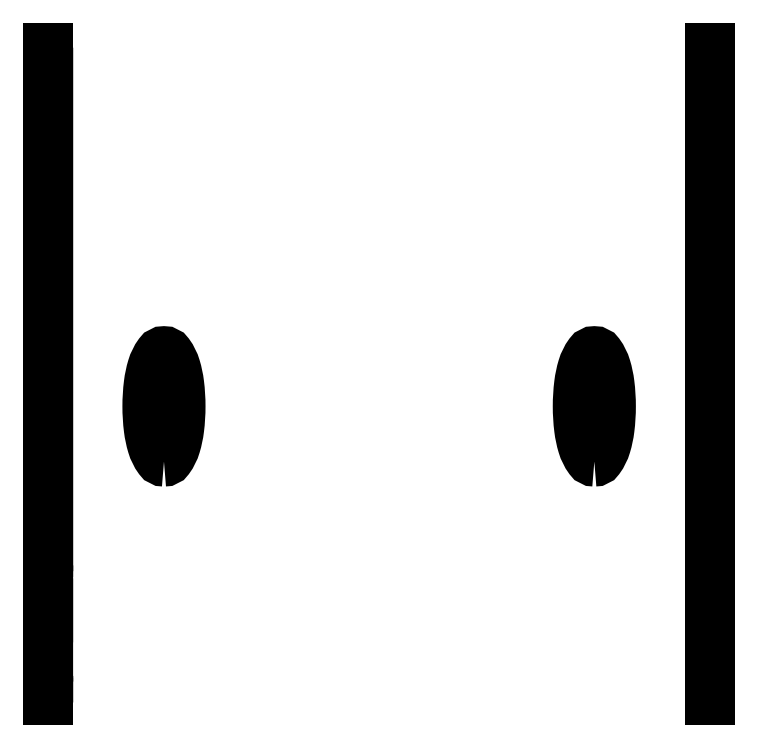
<metadata>
{"format":"dxf","ext":"dxf","renderer":"ezdxf+matplotlib","layout":"modelspace","background":"white","min_lineweight":24,"dpi":150}
</metadata>
<code>
0
SECTION
2
ENTITIES
0
POLYLINE
8
0
66
     1
10
0
20
0
30
0
39
0.007825
70
     1
0
VERTEX
8
0
10
0.02096
20
0.009525
30
0
42
0.2405
0
VERTEX
8
0
10
0.02115
20
0.009622
30
0
42
0.08404
0
VERTEX
8
0
10
0.0214
20
0.01014
30
0
42
0.04198
0
VERTEX
8
0
10
0.02154
20
0.01077
30
0
42
0.03092
0
VERTEX
8
0
10
0.02159
20
0.01164
30
0
42
0.03092
0
VERTEX
8
0
10
0.02154
20
0.01251
30
0
42
0.04198
0
VERTEX
8
0
10
0.0214
20
0.01314
30
0
42
0.08404
0
VERTEX
8
0
10
0.02115
20
0.01366
30
0
42
0.2405
0
VERTEX
8
0
10
0.02096
20
0.01376
30
0
42
0.2405
0
VERTEX
8
0
10
0.02076
20
0.01366
30
0
42
0.08404
0
VERTEX
8
0
10
0.02051
20
0.01314
30
0
42
0.04198
0
VERTEX
8
0
10
0.02037
20
0.01251
30
0
42
0.03092
0
VERTEX
8
0
10
0.02032
20
0.01164
30
0
42
0.03092
0
VERTEX
8
0
10
0.02037
20
0.01077
30
0
42
0.04198
0
VERTEX
8
0
10
0.02051
20
0.01014
30
0
42
0.08404
0
VERTEX
8
0
10
0.02076
20
0.009622
30
0
42
0.2405
0
SEQEND
8
0
0
POLYLINE
8
0
66
     1
10
0
20
0
30
0
39
0.007825
70
     1
0
VERTEX
8
0
10
0.004445
20
0.009525
30
0
42
0.2405
0
VERTEX
8
0
10
0.004636
20
0.009622
30
0
42
0.08404
0
VERTEX
8
0
10
0.004894
20
0.01014
30
0
42
0.04198
0
VERTEX
8
0
10
0.005026
20
0.01077
30
0
42
0.03092
0
VERTEX
8
0
10
0.00508
20
0.01164
30
0
42
0.03092
0
VERTEX
8
0
10
0.005026
20
0.01251
30
0
42
0.04198
0
VERTEX
8
0
10
0.004894
20
0.01314
30
0
42
0.08404
0
VERTEX
8
0
10
0.004636
20
0.01366
30
0
42
0.2405
0
VERTEX
8
0
10
0.004445
20
0.01376
30
0
42
0.2405
0
VERTEX
8
0
10
0.004254
20
0.01366
30
0
42
0.08404
0
VERTEX
8
0
10
0.003996
20
0.01314
30
0
42
0.04198
0
VERTEX
8
0
10
0.003864
20
0.01251
30
0
42
0.03092
0
VERTEX
8
0
10
0.00381
20
0.01164
30
0
42
0.03092
0
VERTEX
8
0
10
0.003864
20
0.01077
30
0
42
0.04198
0
VERTEX
8
0
10
0.003996
20
0.01014
30
0
42
0.08404
0
VERTEX
8
0
10
0.004254
20
0.009622
30
0
42
0.2405
0
SEQEND
8
0
0
LINE
8
0
39
0.0254
10
0
20
0.0254
30
0.01002
11
0
21
0.0254
31
0.01113
210
1
220
0
230
0
0
LINE
8
0
39
0.0254
10
0
20
0.002588
30
0.02569
11
0
21
0.001231
31
0.02554
210
1
220
0
230
0
0
ARC
8
0
39
0.0254
10
-0.0001121
20
0.02151
30
0
40
0.005644
50
347.5
51
28.69
210
1
220
0
230
0
0
ARC
8
0
39
0.0254
10
0.01362
20
0.01917
30
0
40
0.008302
50
172.3
51
226.8
210
1
220
0
230
0
0
ARC
8
0
39
0.0254
10
0.02196
20
-0.02709
30
0
40
0.04036
50
88.02
51
104
210
1
220
0
230
0
0
ARC
8
0
39
0.0254
10
0.01105
20
0.01656
30
0
40
0.004636
50
227.9
51
284
210
1
220
0
230
0
0
ARC
8
0
39
0.0254
10
0.02196
20
-0.02709
30
0
40
0.03613
50
86.33
51
104
210
1
220
0
230
0
0
ARC
8
0
39
0.0254
10
0.01105
20
0.01656
30
0
40
0.00887
50
227.9
51
284
210
1
220
0
230
0
0
ARC
8
0
39
0.0254
10
0.01362
20
0.01917
30
0
40
0.01254
50
172.3
51
226.8
210
1
220
0
230
0
0
ARC
8
0
39
0.0254
10
-0.002261
20
0.02167
30
0
40
0.003558
50
346.9
51
42.02
210
1
220
0
230
0
0
ARC
8
0
39
0.0254
10
0.02328
20
0.01113
30
0
40
0.002117
50
0
51
88.02
210
1
220
0
230
0
0
ARC
8
0
39
0.0254
10
0.002822
20
0.02358
30
0
40
0.002117
50
17.62
51
96.34
210
1
220
0
230
0
0
ARC
8
0
39
0.0254
10
0.001348
20
0.02448
30
0
40
0.001058
50
96.34
51
204.1
210
1
220
0
230
0
0
ARC
8
0
39
0.0254
10
0.02434
20
0.01002
30
0
40
0.001058
50
266.3
51
0
210
1
220
0
230
0
0
3DFACE
8
0
10
0.0254
20
0.001231
30
0.02554
11
0.0254
21
0.002588
31
0.02569
12
0.0254
22
0.003975
32
0.02536
13
0.0254
23
0.0004296
33
0.02501
70
     4
0
3DFACE
8
0
10
0.0254
20
0.003975
30
0.02536
11
0.0254
21
0.0004296
31
0.02501
12
0.0254
22
0.0003817
32
0.02405
13
0.0254
23
0.004839
33
0.02422
70
     5
0
3DFACE
8
0
10
0.0254
20
0.0003817
30
0.02405
11
0.0254
21
0.004839
31
0.02422
12
0.0254
22
0.005476
32
0.02231
13
0.0254
23
0.001184
33
0.02256
70
     5
0
3DFACE
8
0
10
0.0254
20
0.005476
30
0.02231
11
0.0254
21
0.001184
31
0.02256
12
0.0254
22
0.001203
32
0.02086
13
0.0254
23
0.005398
33
0.02029
70
     5
0
3DFACE
8
0
10
0.0254
20
0.005038
30
0.01004
11
0.0254
21
0.007937
31
0.01312
12
0.0254
22
0.009385
32
0.01223
13
0.0254
23
0.007751
33
0.008328
70
     5
0
3DFACE
8
0
10
0.0254
20
0.01077
30
0.01193
11
0.0254
21
0.01055
31
0.007707
12
0.0254
22
0.0132
32
0.007958
13
0.0254
23
0.01217
33
0.01206
70
     5
0
3DFACE
8
0
10
0.0254
20
0.0132
30
0.007958
11
0.0254
21
0.01217
31
0.01206
12
0.0254
22
0.01772
32
0.01305
13
0.0254
23
0.0187
33
0.008889
70
     5
0
3DFACE
8
0
10
0.0254
20
0.01772
30
0.01305
11
0.0254
21
0.0187
31
0.008889
12
0.0254
22
0.02427
32
0.008963
13
0.0254
23
0.02336
33
0.01325
70
     5
0
3DFACE
8
0
10
0.0254
20
0.02427
30
0.008963
11
0.0254
21
0.02336
31
0.01325
12
0.0254
22
0.02481
32
0.0126
13
0.0254
23
0.02507
33
0.009247
70
     5
0
3DFACE
8
0
10
0.0254
20
0.02481
30
0.0126
11
0.0254
21
0.02507
31
0.009247
12
0.0254
22
0.0254
32
0.01002
13
0.0254
23
0.0254
33
0.01113
70
     1
0
3DFACE
8
0
10
0.0254
20
0.001203
30
0.02086
11
0.0254
21
0.005398
31
0.02029
12
0.0254
22
0.005371
32
0.01828
13
0.0254
23
0.001158
33
0.01786
70
     5
0
3DFACE
8
0
10
0.0254
20
0.005371
30
0.01828
11
0.0254
21
0.001158
31
0.01786
12
0.0254
22
0.001808
32
0.01499
13
0.0254
23
0.005799
33
0.0164
70
     5
0
3DFACE
8
0
10
0.0254
20
0.001808
30
0.01499
11
0.0254
21
0.005799
31
0.0164
12
0.0254
22
0.006649
32
0.01467
13
0.0254
23
0.003221
33
0.01218
70
     5
0
3DFACE
8
0
10
0.0254
20
0.006649
30
0.01467
11
0.0254
21
0.003221
31
0.01218
12
0.0254
22
0.005038
32
0.01004
13
0.0254
23
0.007937
33
0.01312
70
     5
0
3DFACE
8
0
10
0.0254
20
0.009385
30
0.01223
11
0.0254
21
0.01077
31
0.01193
12
0.0254
22
0.01055
32
0.007707
13
0.0254
23
0.007751
33
0.008328
70
    10
0
3DFACE
8
0
10
0
20
0.009385
30
0.01223
11
0
21
0.01077
31
0.01193
12
0
22
0.01055
32
0.007707
13
0
23
0.007751
33
0.008328
70
    10
0
3DFACE
8
0
10
0
20
0.006649
30
0.01467
11
0
21
0.003221
31
0.01218
12
0
22
0.005038
32
0.01004
13
0
23
0.007937
33
0.01312
70
     5
0
3DFACE
8
0
10
0
20
0.001808
30
0.01499
11
0
21
0.005799
31
0.0164
12
0
22
0.006649
32
0.01467
13
0
23
0.003221
33
0.01218
70
     5
0
3DFACE
8
0
10
0
20
0.005371
30
0.01828
11
0
21
0.001158
31
0.01786
12
0
22
0.001808
32
0.01499
13
0
23
0.005799
33
0.0164
70
     5
0
3DFACE
8
0
10
0
20
0.001203
30
0.02086
11
0
21
0.005398
31
0.02029
12
0
22
0.005371
32
0.01828
13
0
23
0.001158
33
0.01786
70
     5
0
3DFACE
8
0
10
0
20
0.02481
30
0.0126
11
0
21
0.02507
31
0.009247
12
0
22
0.0254
32
0.01002
13
0
23
0.0254
33
0.01113
70
     1
0
3DFACE
8
0
10
0
20
0.02427
30
0.008963
11
0
21
0.02336
31
0.01325
12
0
22
0.02481
32
0.0126
13
0
23
0.02507
33
0.009247
70
     5
0
3DFACE
8
0
10
0
20
0.01772
30
0.01305
11
0
21
0.0187
31
0.008889
12
0
22
0.02427
32
0.008963
13
0
23
0.02336
33
0.01325
70
     5
0
3DFACE
8
0
10
0
20
0.0132
30
0.007958
11
0
21
0.01217
31
0.01206
12
0
22
0.01772
32
0.01305
13
0
23
0.0187
33
0.008889
70
     5
0
3DFACE
8
0
10
0
20
0.01077
30
0.01193
11
0
21
0.01055
31
0.007707
12
0
22
0.0132
32
0.007958
13
0
23
0.01217
33
0.01206
70
     5
0
3DFACE
8
0
10
0
20
0.005038
30
0.01004
11
0
21
0.007937
31
0.01312
12
0
22
0.009385
32
0.01223
13
0
23
0.007751
33
0.008328
70
     5
0
3DFACE
8
0
10
0
20
0.005476
30
0.02231
11
0
21
0.001184
31
0.02256
12
0
22
0.001203
32
0.02086
13
0
23
0.005398
33
0.02029
70
     5
0
3DFACE
8
0
10
0
20
0.0003817
30
0.02405
11
0
21
0.004839
31
0.02422
12
0
22
0.005476
32
0.02231
13
0
23
0.001184
33
0.02256
70
     5
0
3DFACE
8
0
10
0
20
0.003975
30
0.02536
11
0
21
0.0004296
31
0.02501
12
0
22
0.0003817
32
0.02405
13
0
23
0.004839
33
0.02422
70
     5
0
3DFACE
8
0
10
0
20
0.001231
30
0.02554
11
0
21
0.002588
31
0.02569
12
0
22
0.003975
32
0.02536
13
0
23
0.0004296
33
0.02501
70
     4
0
INSERT
8
ASHADE
2
AVE_RENDER
10
0
20
0
30
0
0
INSERT
8
ASHADE
2
AVE_RENDER
10
0
20
0
30
0
0
INSERT
8
ASHADE
2
AVE_RENDER
10
0
20
0
30
0
0
INSERT
8
ASHADE
2
AVE_RENDER
10
0
20
0
30
0
0
INSERT
8
ASHADE
2
AVE_RENDER
10
0
20
0
30
0
0
INSERT
8
ASHADE
2
AVE_GLOBAL
10
0
20
0
30
0
0
INSERT
8
ASHADE
66
     1
2
RM_SDB
10
0
20
0
30
0
0
ATTRIB
8
ASHADE
10
-0.419
20
-0.15
30
0
40
0.2
1
STEEL
7
ASHADE
72
     1
11
1e-16
21
-0.15
31
0
2
NAME
70
     0
0
ATTRIB
8
ASHADE
10
0.23
20
-0.475
30
2e-16
40
0.1
1

7
ASHADE
2
ACADCOLOR
70
     0
0
ATTRIB
8
ASHADE
10
-0.15
20
-0.19
30
0
40
0.01
1
0.498,0.498,0.498
7
STANDARD
2
COLOR
70
     1
0
ATTRIB
8
ASHADE
10
-0.15
20
-0.205
30
0
40
0.01
1
1,1,1
7
STANDARD
2
OPACITY
70
     1
0
ATTRIB
8
ASHADE
10
-0.15
20
-0.22
30
0
40
0.01
1
("nullsurf" "")
7
STANDARD
2
SURFACE
70
     1
0
ATTRIB
8
ASHADE
10
-0.15
20
-0.235
30
0
40
0.01
1
(11 "Ka" "1")(11 "Kd" "1")(11 "Ks" "1")(11 "roughness" "0.73")
7
STANDARD
2
SURF1
70
     1
0
ATTRIB
8
ASHADE
10
-0.15
20
-0.25
30
0
40
0.01
1

7
STANDARD
2
SURF2
70
     1
0
ATTRIB
8
ASHADE
10
-0.15
20
-0.265
30
0
40
0.01
1

7
STANDARD
2
SURF3
70
     1
0
ATTRIB
8
ASHADE
10
-0.15
20
-0.28
30
0
40
0.01
1

7
STANDARD
2
SURF4
70
     1
0
ATTRIB
8
ASHADE
10
-0.15
20
-0.295
30
0
40
0.01
1
-1
7
STANDARD
2
SHADINGRATE
70
     1
0
ATTRIB
8
ASHADE
10
-0.15
20
-0.31
30
0
40
0.01
1
("nulldisp" "")
7
STANDARD
2
DISPLACEMENT
70
     1
0
ATTRIB
8
ASHADE
10
-0.15
20
-0.325
30
0
40
0.01
1

7
STANDARD
2
DISP1
70
     1
0
ATTRIB
8
ASHADE
10
-0.15
20
-0.34
30
0
40
0.01
1

7
STANDARD
2
DISP2
70
     1
0
ATTRIB
8
ASHADE
10
-0.15
20
-0.355
30
0
40
0.01
1

7
STANDARD
2
DISP3
70
     1
0
ATTRIB
8
ASHADE
10
-0.15
20
-0.37
30
0
40
0.01
1

7
STANDARD
2
DISP4
70
     1
0
ATTRIB
8
ASHADE
10
-0.15
20
-0.385
30
0
40
0.01
1
0
7
STANDARD
2
DBOUND
70
     1
0
ATTRIB
8
ASHADE
10
-0.15
20
-0.4
30
0
40
0.01
1
0
7
STANDARD
2
SMOOTH
70
     1
0
ATTRIB
8
ASHADE
10
-0.15
20
-0.415
30
0
40
0.01
1
("" "")
7
STANDARD
2
ATMOSPHERE
70
     1
0
ATTRIB
8
ASHADE
10
-0.15
20
-0.4302
30
0
40
0.01
1

7
STANDARD
2
ATMO1
70
     1
0
ATTRIB
8
ASHADE
10
-0.15
20
-0.4452
30
0
40
0.01
1

7
STANDARD
2
ATMO2
70
     1
0
ATTRIB
8
ASHADE
10
-0.15
20
-0.4602
30
0
40
0.01
1

7
STANDARD
2
ATMO3
70
     1
0
ATTRIB
8
ASHADE
10
-0.15
20
-0.4752
30
0
40
0.01
1

7
STANDARD
2
ATMO4
70
     1
0
ATTRIB
8
ASHADE
10
-0.15
20
-0.49
30
0
40
0.01
1
0 0 1 0 0 1 1 1
7
STANDARD
2
TCOORD
70
     1
0
SEQEND
8
ASHADE
0
POLYLINE
8
_KTI_CONTROL
10
0
20
0
30
0
66
     1
70
     8
0
VERTEX
8
_KTI_CONTROL
10
0
20
0
30
0
70
    32
0
VERTEX
8
_KTI_CONTROL
10
0
20
0
30
0
70
    32
0
SEQEND
8
_KTI_CONTROL
0
POLYLINE
8
_KTI_CONTROL
10
0
20
0
30
0
66
     1
70
     8
0
VERTEX
8
_KTI_CONTROL
10
0
20
0
30
0
70
    32
0
VERTEX
8
_KTI_CONTROL
10
0
20
0
30
0
70
    32
0
SEQEND
8
_KTI_CONTROL
0
ENDSEC
0
EOF

</code>
